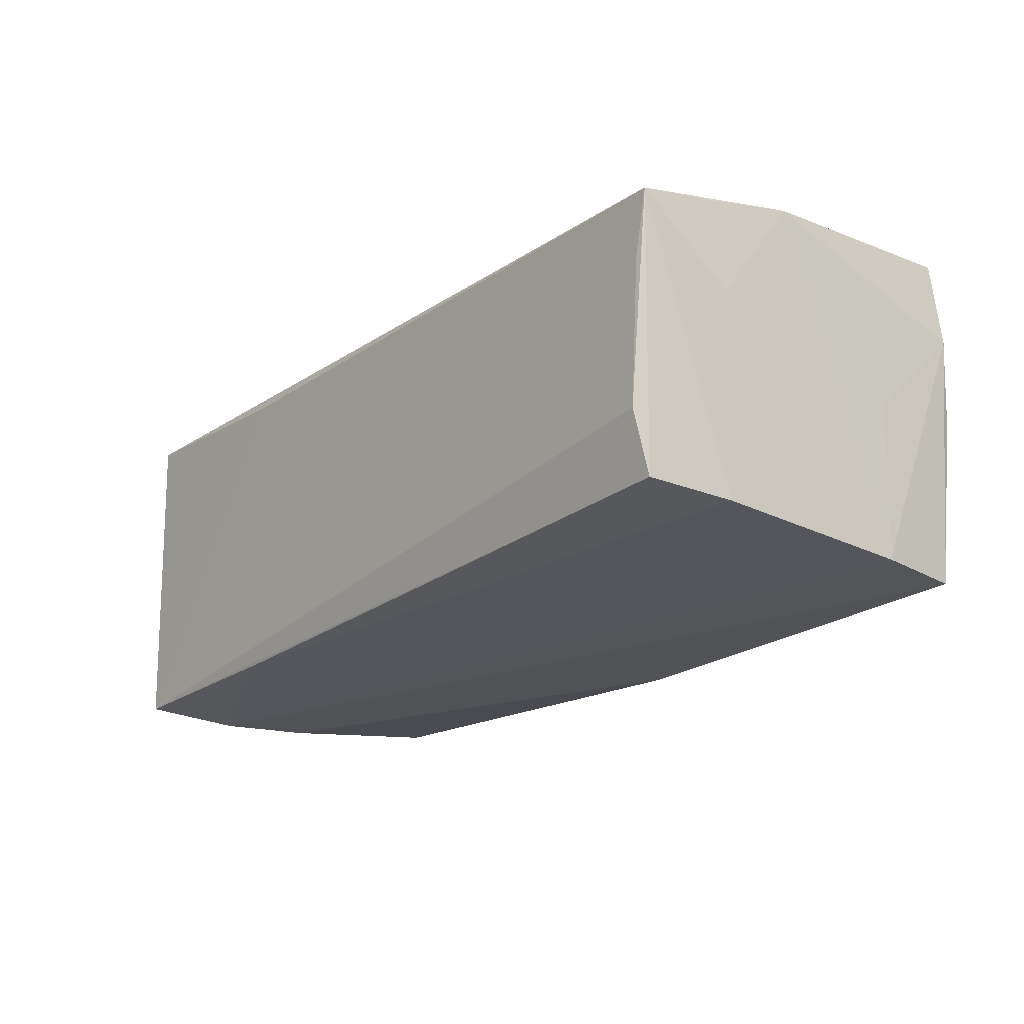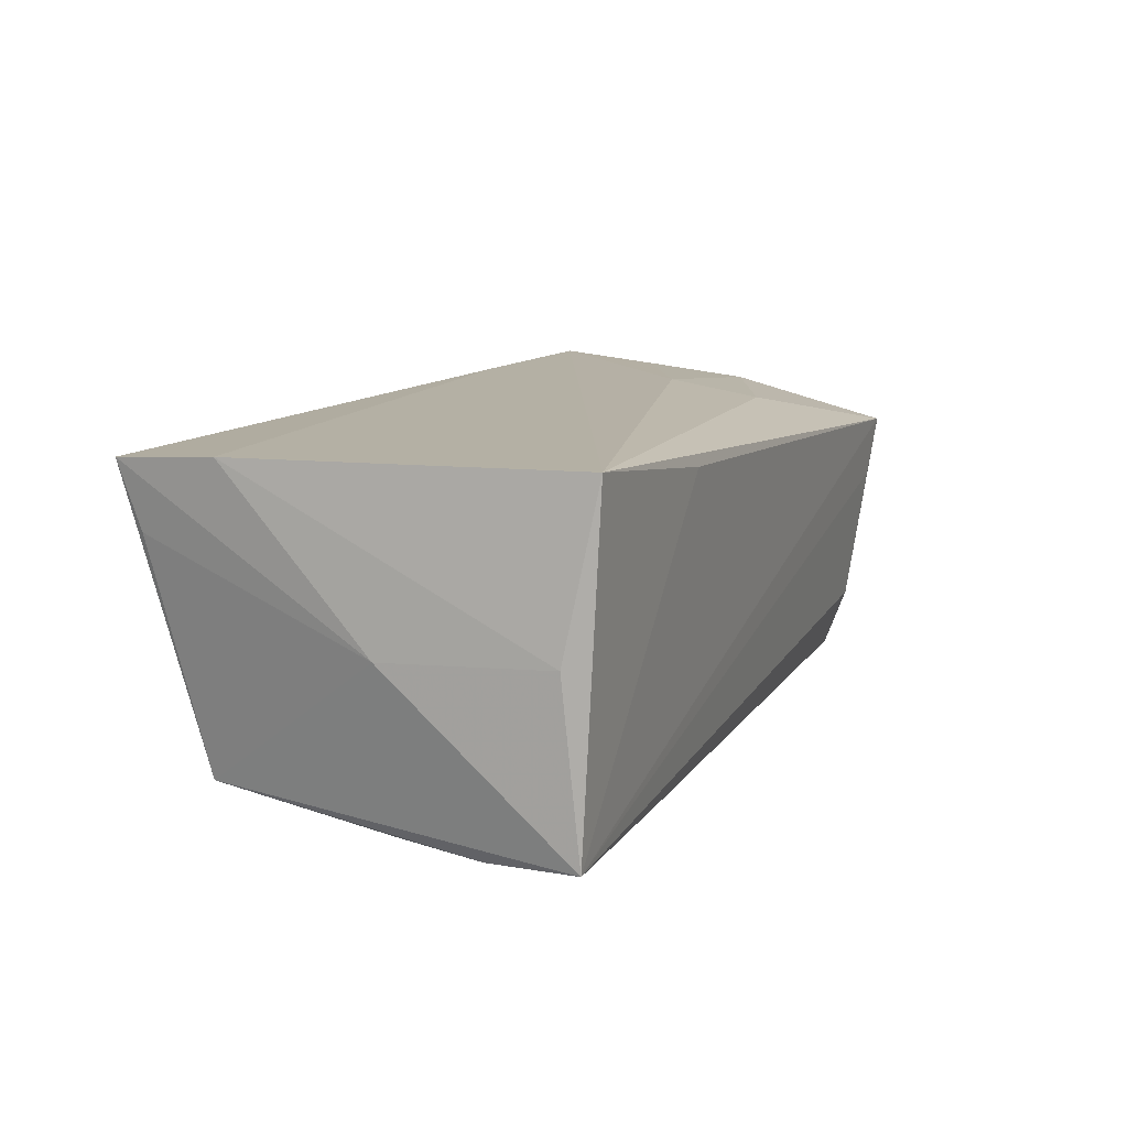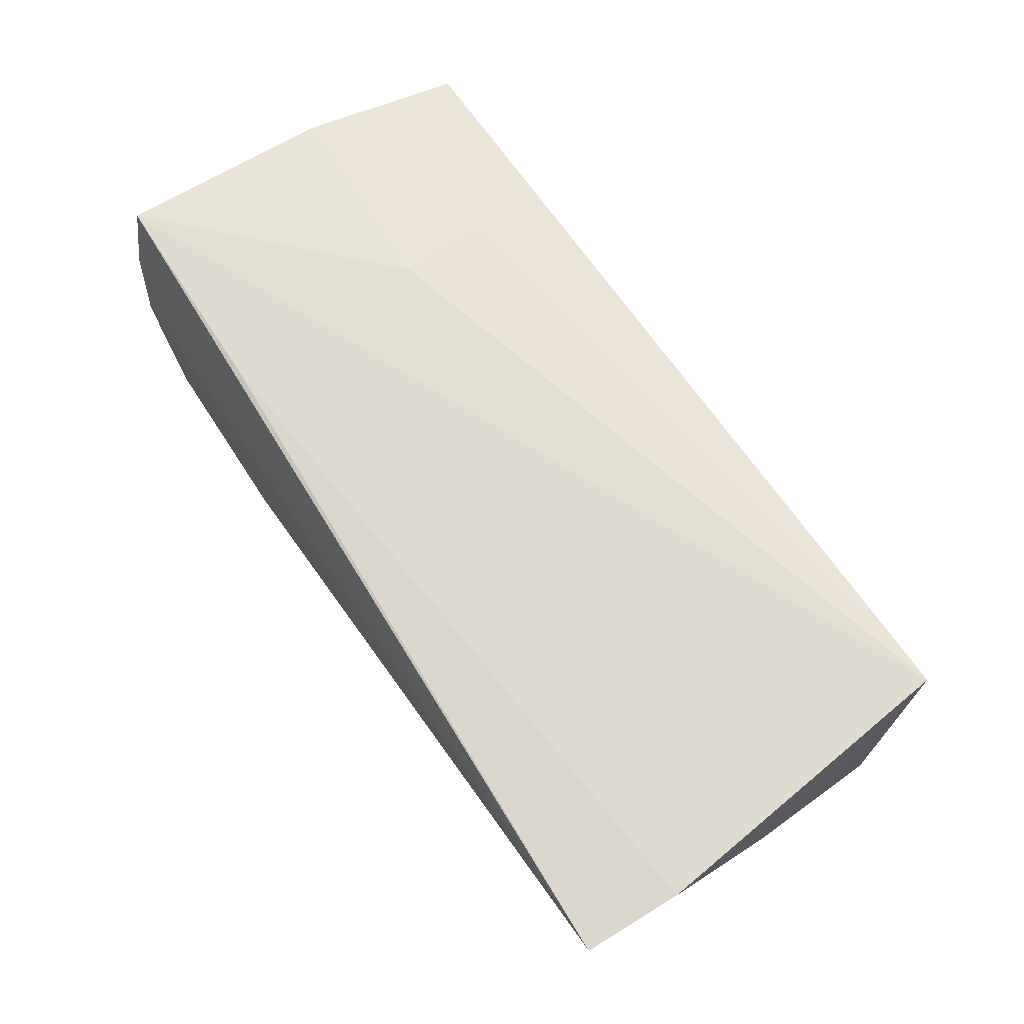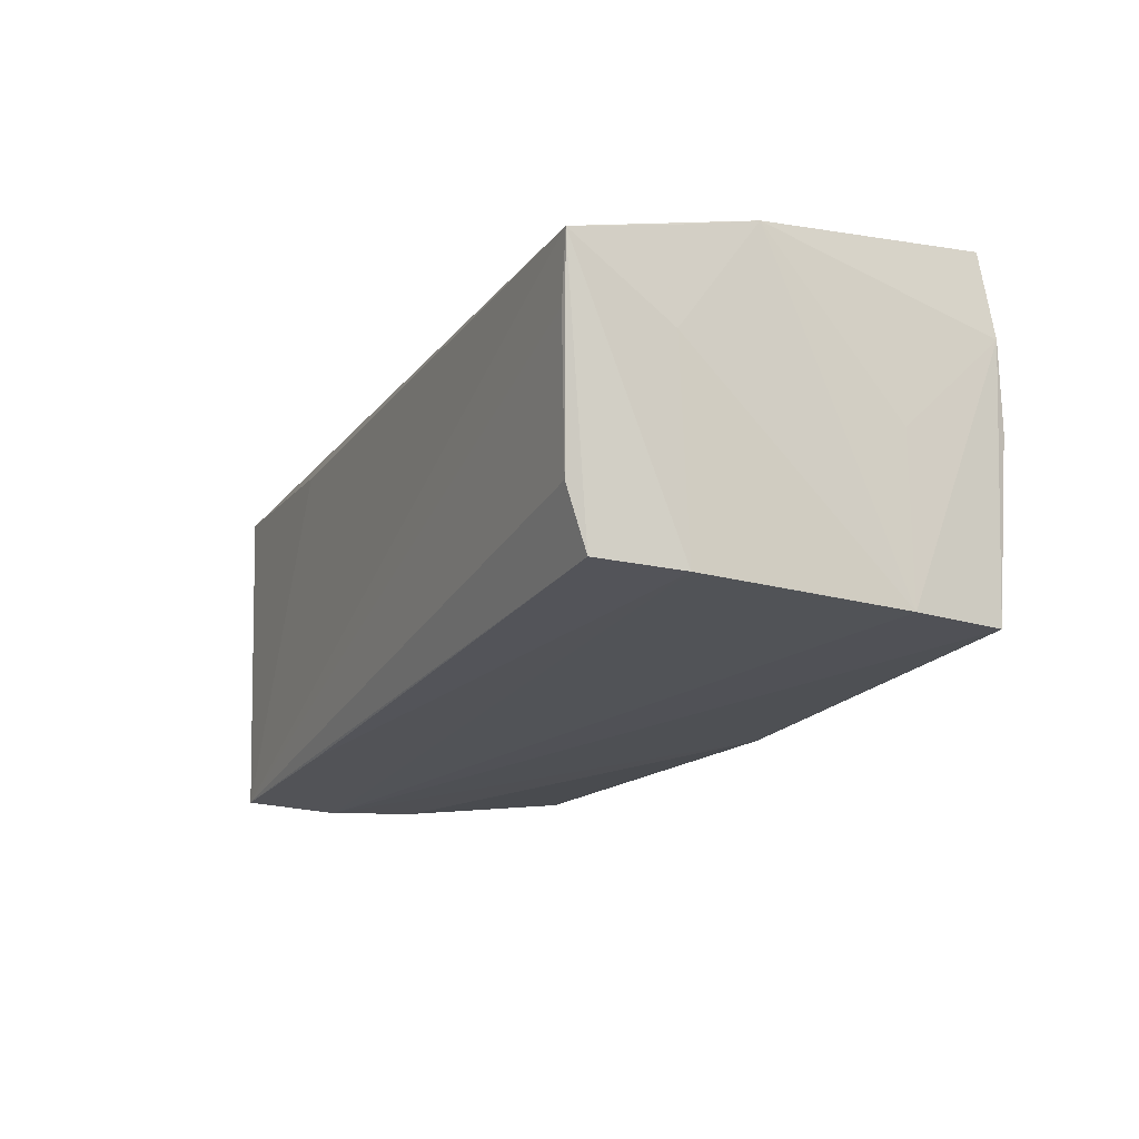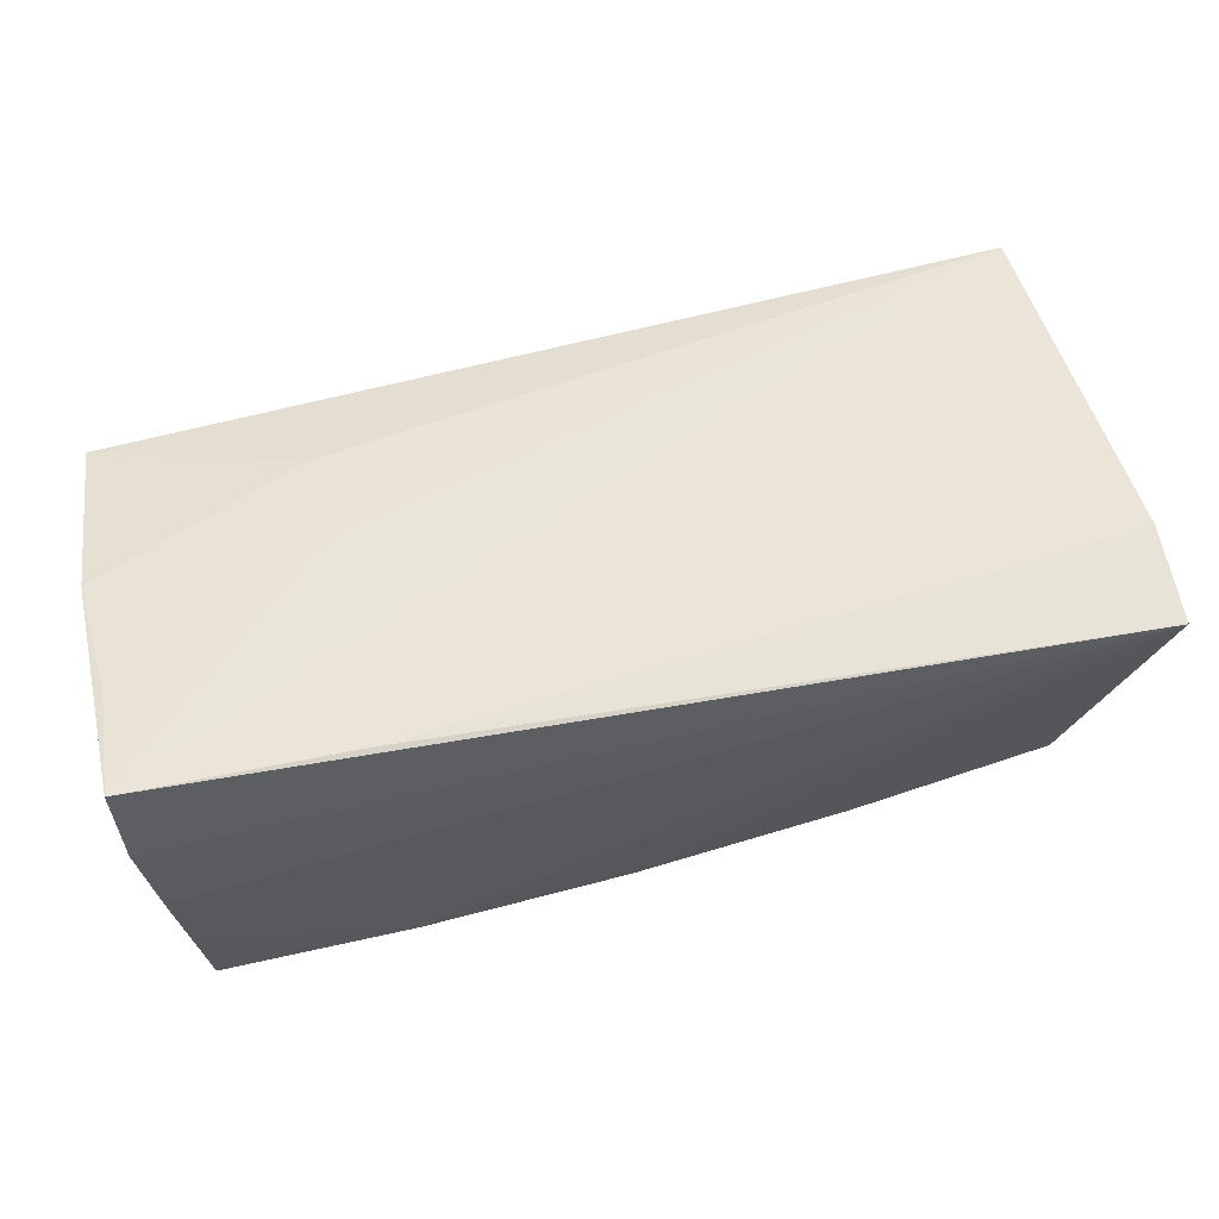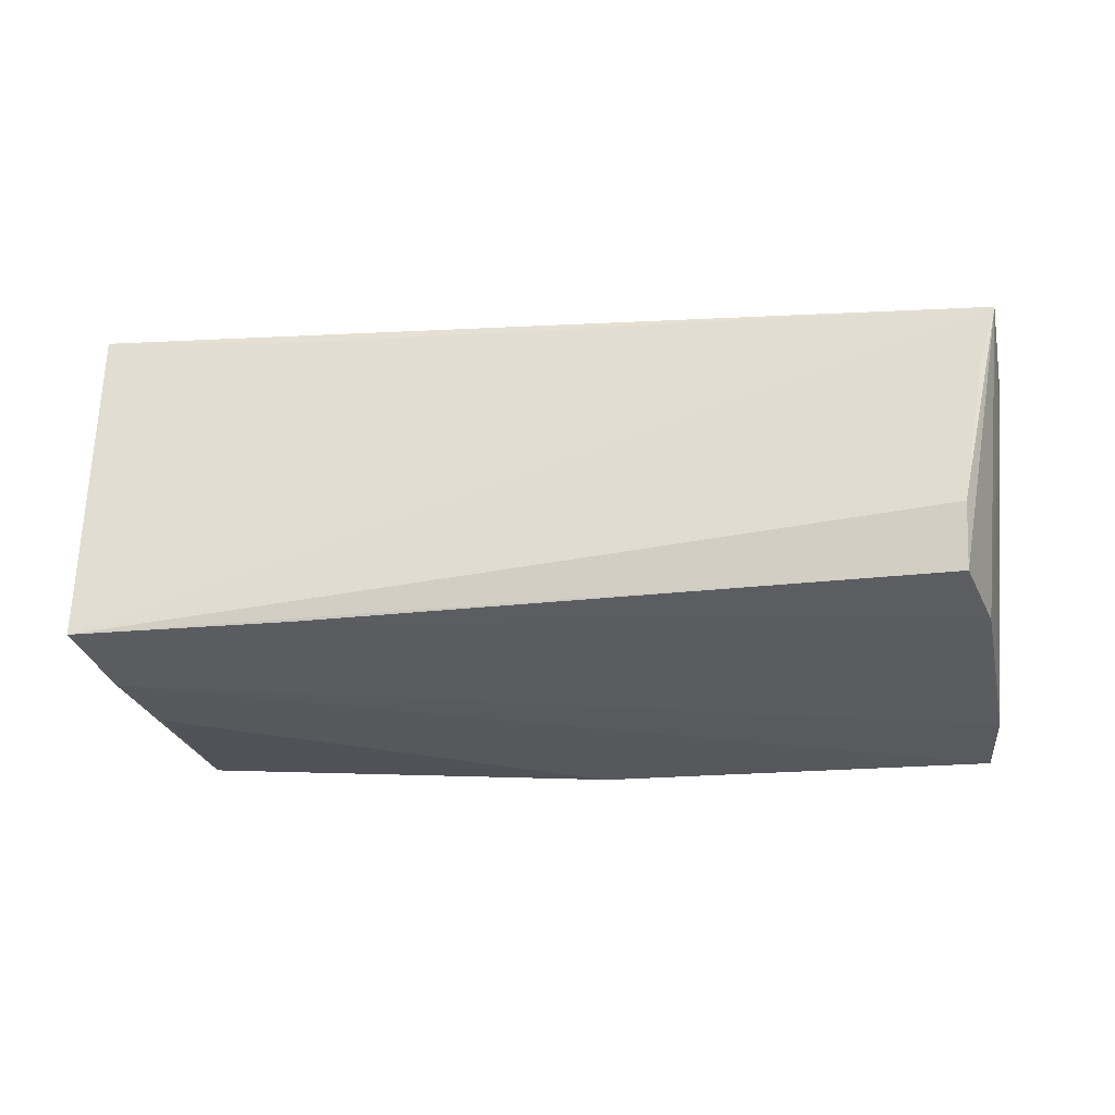
<metadata>
{"format":"obj","ext":"obj","renderer":"f3d","projection":"perspective","resolution":1024,"background":"white","views":[{"elev":-24.4,"azim":51.4,"up":"+Z"},{"elev":11.5,"azim":-67.0,"up":"+Z"},{"elev":69.8,"azim":-123.2,"up":"+Z"},{"elev":-20.9,"azim":65.8,"up":"+Z"},{"elev":58.8,"azim":167.8,"up":"+Z"},{"elev":-31.6,"azim":9.6,"up":"+Z"}]}
</metadata>
<code>
v -0.05258 -0.02468 -0.0201
v 0.05536 0.02422 0.01009
v 0.05235 0.01393 -0.02109
v 0.0537 0.02543 0.0001579
v 0.02889 0.02231 0.02
v 0.05133 0.02495 -0.02101
v 0.05167 0.0004157 -0.02048
v 0.05436 0.01273 -0.001795
v 0.02959 -0.003738 0.0195
v -0.05595 0.02543 0.01902
v 0.05107 -0.01072 -0.02016
v -0.05309 -0.02268 0.0006163
v 0.04917 -0.02321 -0.012
v -0.05184 -0.02651 0.02
v -0.05636 0.01342 0.01976
v -0.04878 -0.002504 -0.02025
v -0.02672 -0.02347 -0.02019
v 0.05181 0.02526 -0.01168
v 0.05495 0.008944 0.01879
v -0.05081 -0.01327 -0.0208
v 0.05482 -0.02564 0.01227
v 0.04863 -0.02054 -0.0193
v 0.05579 0.02218 0.02
v -0.0246 -0.02658 0.01667
v 0.0276 0.02512 -0.01976
v 0.05554 -0.01483 0.01458
v -0.05493 -0.003199 -1.635e-05
v 0.05459 -0.01347 0.003795
v 0.002447 0.02355 -0.02011
v -0.05471 0.02337 0.01112
v -0.04917 0.01933 -0.01661
v -0.02419 0.02209 -0.01767
v 0.05242 -0.025 0.004764
v 0.03039 -0.01543 0.01753
v 0.05624 -0.004637 0.01717
f 21 11 28
f 20 11 17
f 23 14 9
f 20 29 6
f 22 11 21
f 22 17 11
f 20 17 1
f 1 31 20
f 17 22 1
f 34 14 21
f 34 9 14
f 21 35 34
f 34 35 9
f 5 14 23
f 15 14 5
f 16 29 20
f 20 31 16
f 16 31 29
f 7 28 11
f 25 6 29
f 25 18 6
f 21 14 24
f 24 1 21
f 14 1 24
f 12 14 15
f 12 1 14
f 13 22 21
f 13 1 22
f 23 9 19
f 19 35 23
f 9 35 19
f 21 28 26
f 26 35 21
f 28 35 26
f 6 18 4
f 18 25 4
f 20 6 3
f 3 35 28
f 28 7 3
f 3 11 20
f 3 7 11
f 27 12 15
f 1 12 27
f 31 1 27
f 27 30 31
f 31 30 10
f 10 25 29
f 10 4 25
f 15 5 10
f 10 27 15
f 30 27 10
f 10 5 23
f 21 1 33
f 33 13 21
f 1 13 33
f 6 4 2
f 2 3 6
f 2 10 23
f 4 10 2
f 23 35 2
f 29 31 32
f 32 10 29
f 31 10 32
f 35 3 8
f 8 2 35
f 3 2 8

</code>
